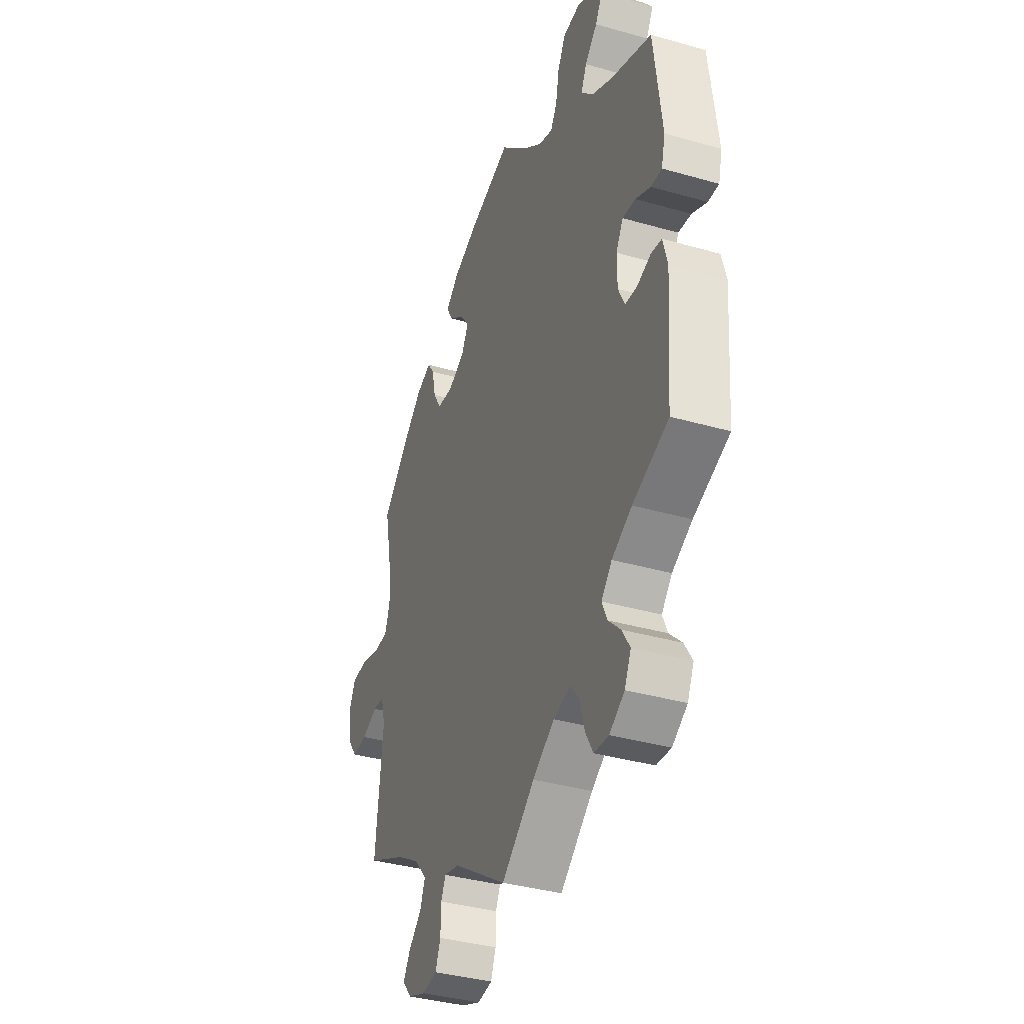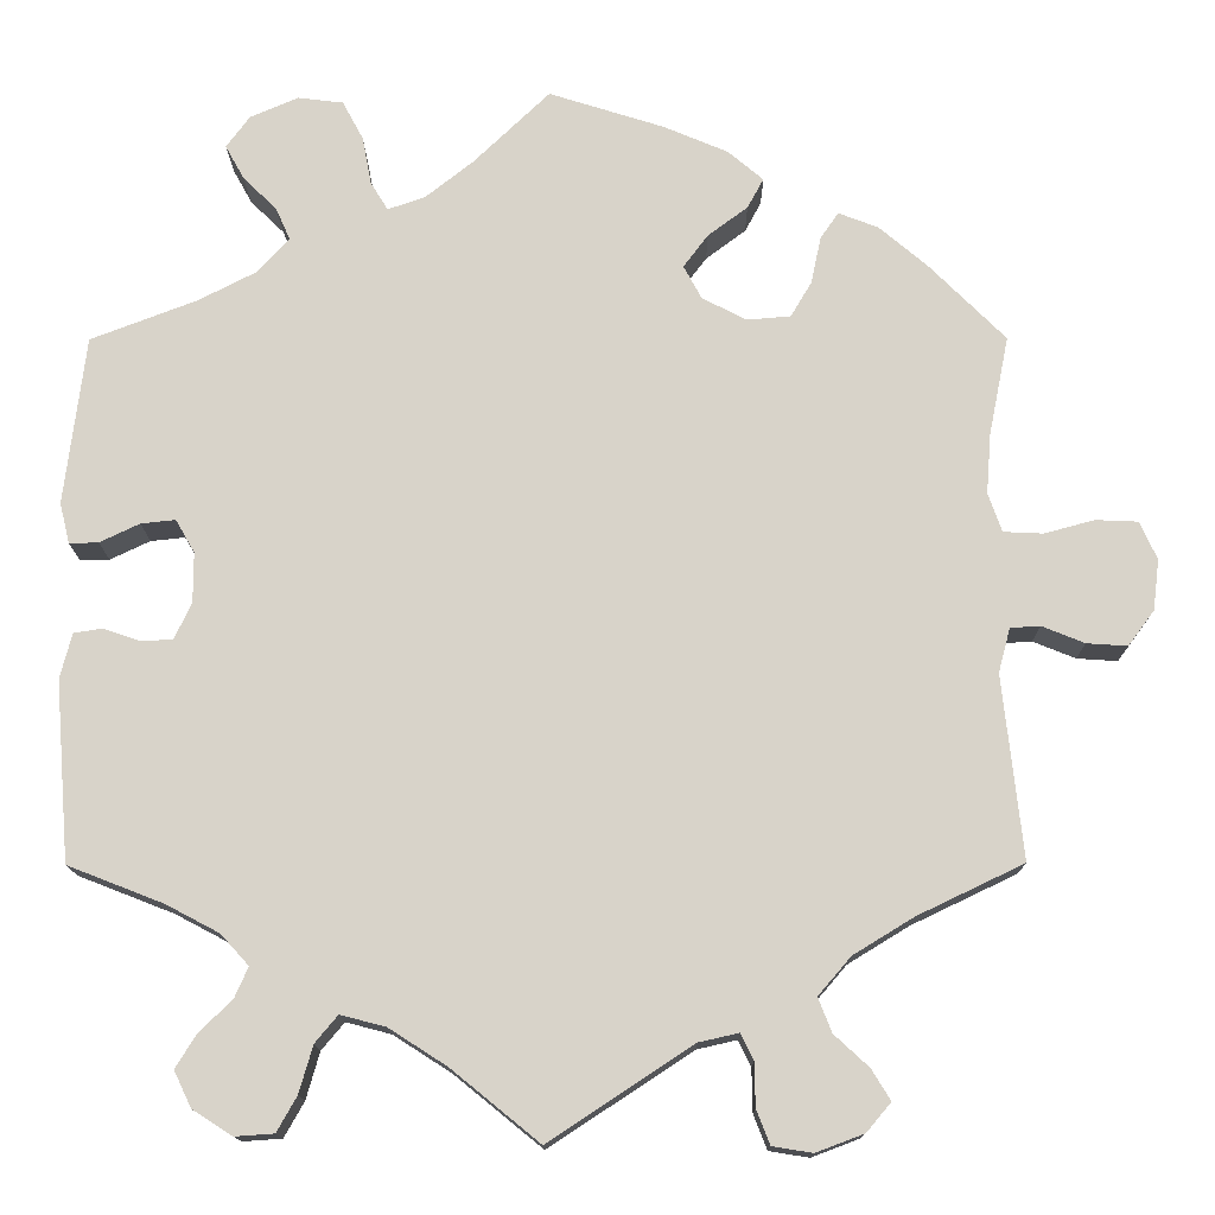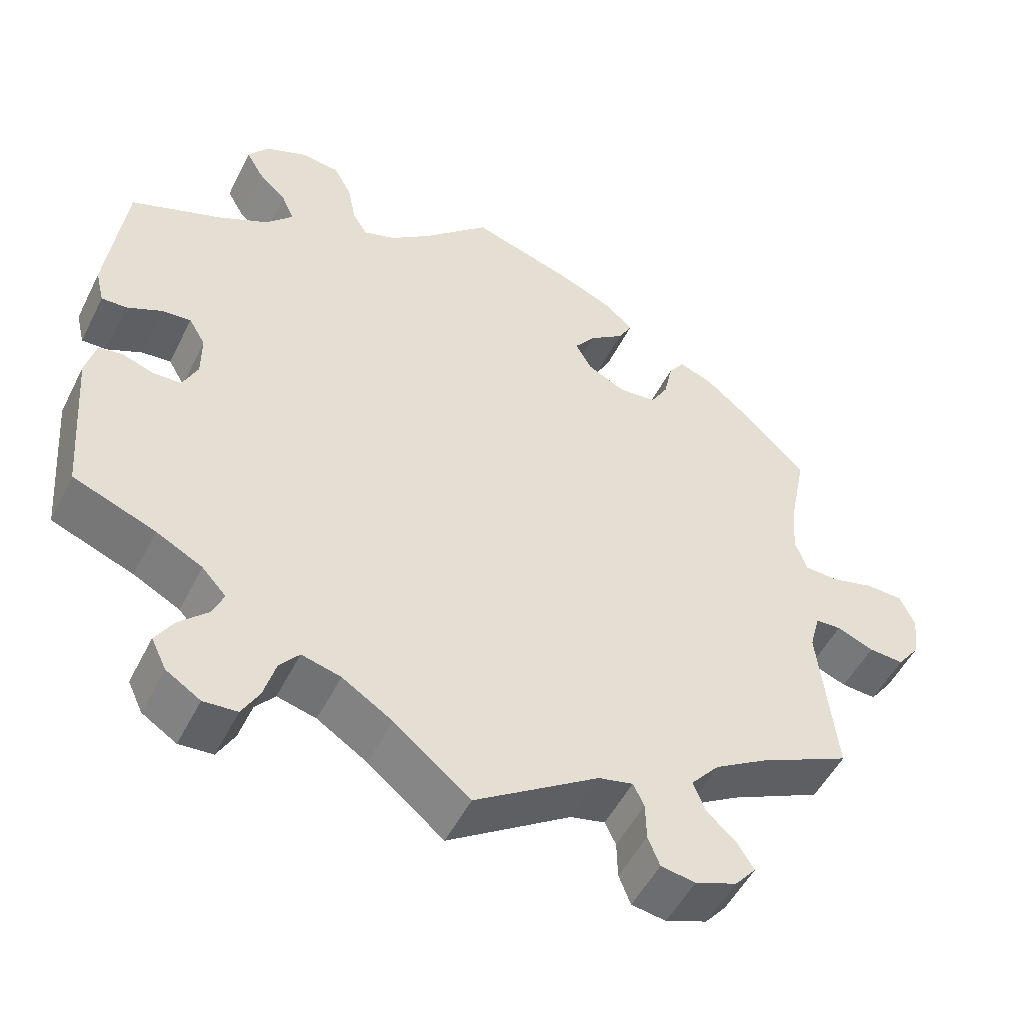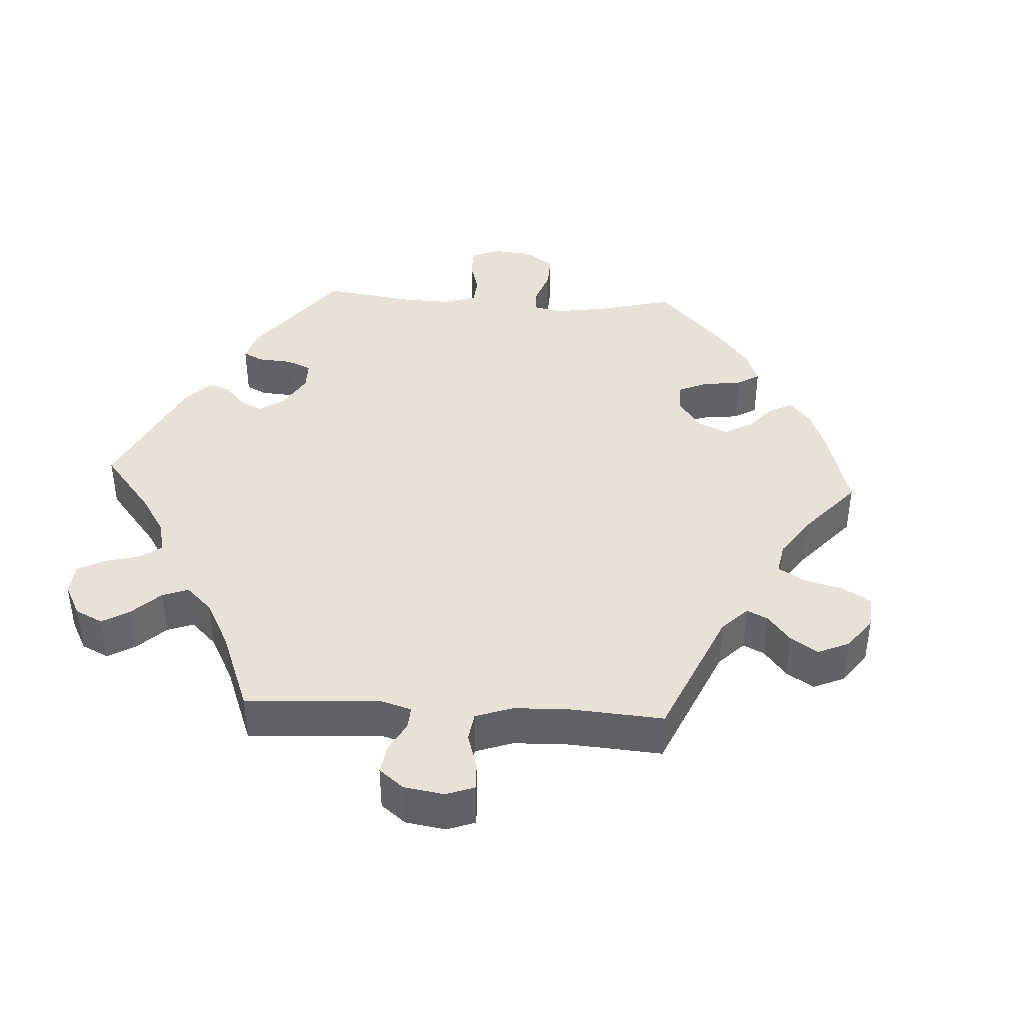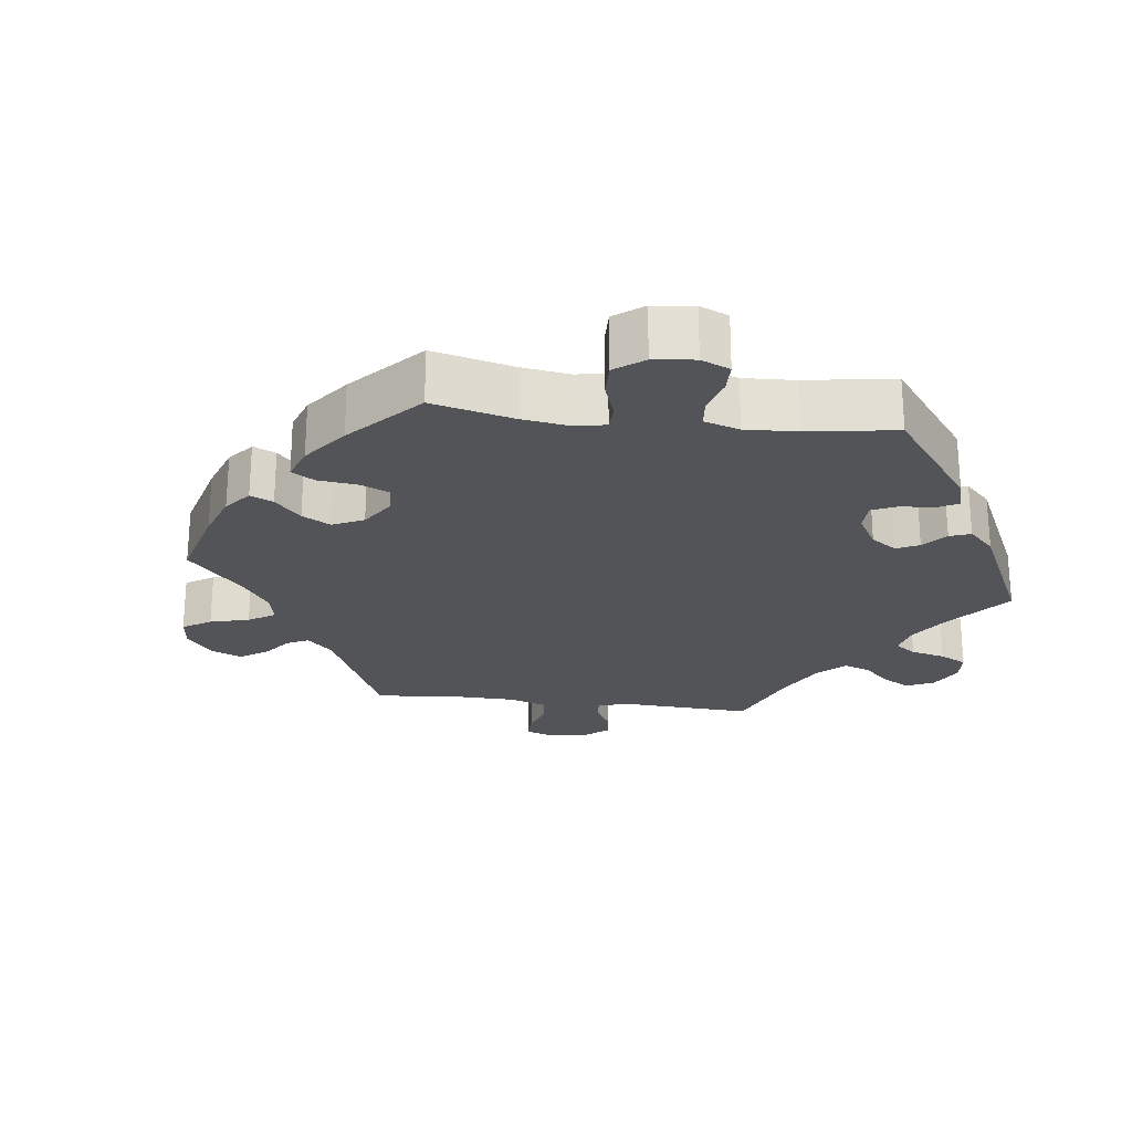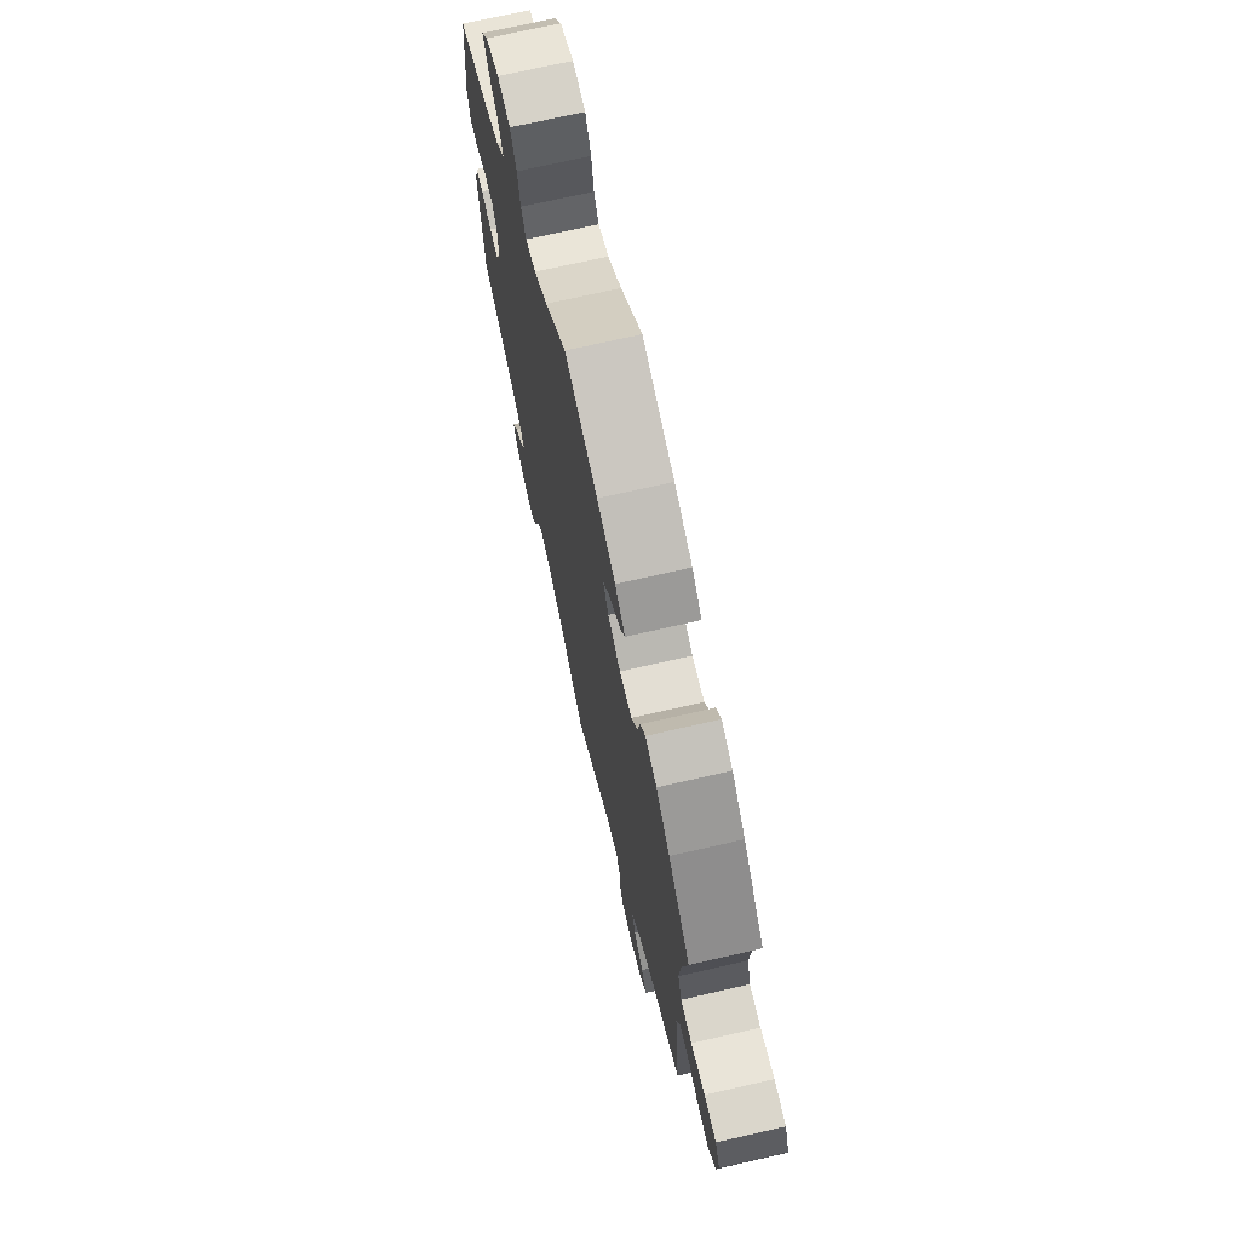
<metadata>
{"format":"obj","ext":"obj","renderer":"f3d","projection":"perspective","resolution":1024,"background":"white","views":[{"elev":-37.0,"azim":69.7,"up":"+Z"},{"elev":-14.3,"azim":-179.6,"up":"+Z"},{"elev":-51.2,"azim":153.9,"up":"+Z"},{"elev":40.4,"azim":-146.7,"up":"+Y"},{"elev":-23.5,"azim":22.8,"up":"+Y"},{"elev":71.5,"azim":-102.9,"up":"+Z"}]}
</metadata>
<code>
v -0.416 0.07 0.373
v -0.363 0.07 0.418
v -0.319 0.07 0.435
v -0.299 0.07 0.406
v -0.288 0.07 0.354
v -0.265 0.07 0.315
v -0.217 0.07 0.311
v -0.168 0.07 0.336
v -0.148 0.07 0.373
v -0.175 0.07 0.409
v -0.219 0.07 0.442
v -0.237 0.07 0.475
v -0.198 0.07 0.508
v -0.127 0.07 0.538
v 0 0.07 0.578
v 0.084 0.07 0.497
v 0.137 0.07 0.455
v 0.178 0.07 0.441
v 0.197 0.07 0.472
v 0.207 0.07 0.525
v 0.23 0.07 0.568
v 0.28 0.07 0.574
v 0.333 0.07 0.551
v 0.359 0.07 0.516
v 0.338 0.07 0.478
v 0.301 0.07 0.442
v 0.285 0.07 0.406
v 0.32 0.07 0.368
v 0.384 0.07 0.335
v 0.501 0.07 0.29
v 0.524 0.07 0.104
v 0.513 0.07 0.059
v 0.481 0.07 0.06
v 0.437 0.07 0.081
v 0.399 0.07 0.085
v 0.378 0.07 0.049
v 0.378 0.07 -0.007
v 0.397 0.07 -0.047
v 0.432 0.07 -0.049
v 0.473 0.07 -0.035
v 0.504 0.07 -0.04
v 0.517 0.07 -0.09
v 0.501 0.07 -0.289
v 0.396 0.07 -0.33
v 0.337 0.07 -0.361
v 0.306 0.07 -0.395
v 0.321 0.07 -0.429
v 0.357 0.07 -0.464
v 0.38 0.07 -0.501
v 0.361 0.07 -0.541
v 0.317 0.07 -0.569
v 0.274 0.07 -0.566
v 0.252 0.07 -0.527
v 0.237 0.07 -0.475
v 0.212 0.07 -0.445
v 0.162 0.07 -0.458
v 0.098 0.07 -0.499
v 0.001 0.07 -0.578
v -0.157 0.07 -0.474
v -0.201 0.07 -0.464
v -0.215 0.07 -0.493
v -0.216 0.07 -0.541
v -0.231 0.07 -0.579
v -0.275 0.07 -0.586
v -0.328 0.07 -0.566
v -0.355 0.07 -0.534
v -0.334 0.07 -0.5
v -0.296 0.07 -0.465
v -0.281 0.07 -0.427
v -0.317 0.07 -0.385
v -0.384 0.07 -0.344
v -0.501 0.07 -0.288
v -0.479 0.07 -0.085
v -0.492 0.07 -0.036
v -0.525 0.07 -0.034
v -0.572 0.07 -0.053
v -0.617 0.07 -0.056
v -0.646 0.07 -0.017
v -0.653 0.07 0.039
v -0.634 0.07 0.081
v -0.587 0.07 0.083
v -0.532 0.07 0.068
v -0.488 0.07 0.07
v -0.473 0.07 0.113
v -0.478 0.07 0.179
v -0.5 0.07 0.289
v -0.416 0 0.373
v -0.363 0 0.418
v -0.319 0 0.435
v -0.299 0 0.406
v -0.288 0 0.354
v -0.265 0 0.315
v -0.217 0 0.311
v -0.168 0 0.336
v -0.148 0 0.373
v -0.175 0 0.409
v -0.219 0 0.442
v -0.237 0 0.475
v -0.198 0 0.508
v -0.127 0 0.538
v 0 0 0.578
v 0.084 0 0.497
v 0.137 0 0.455
v 0.178 0 0.441
v 0.197 0 0.472
v 0.207 0 0.525
v 0.23 0 0.568
v 0.28 0 0.574
v 0.333 0 0.551
v 0.359 0 0.516
v 0.338 0 0.478
v 0.301 0 0.442
v 0.285 0 0.406
v 0.32 0 0.368
v 0.384 0 0.335
v 0.501 0 0.29
v 0.524 0 0.104
v 0.513 0 0.059
v 0.481 0 0.06
v 0.437 0 0.081
v 0.399 0 0.085
v 0.378 0 0.049
v 0.378 0 -0.007
v 0.397 0 -0.047
v 0.432 0 -0.049
v 0.473 0 -0.035
v 0.504 0 -0.04
v 0.517 0 -0.09
v 0.501 0 -0.289
v 0.396 0 -0.33
v 0.337 0 -0.361
v 0.306 0 -0.395
v 0.321 0 -0.429
v 0.357 0 -0.464
v 0.38 0 -0.501
v 0.361 0 -0.541
v 0.317 0 -0.569
v 0.274 0 -0.566
v 0.252 0 -0.527
v 0.237 0 -0.475
v 0.212 0 -0.445
v 0.162 0 -0.458
v 0.098 0 -0.499
v 0.001 0 -0.578
v -0.157 0 -0.474
v -0.201 0 -0.464
v -0.215 0 -0.493
v -0.216 0 -0.541
v -0.231 0 -0.579
v -0.275 0 -0.586
v -0.328 0 -0.566
v -0.355 0 -0.534
v -0.334 0 -0.5
v -0.296 0 -0.465
v -0.281 0 -0.427
v -0.317 0 -0.385
v -0.384 0 -0.344
v -0.501 0 -0.288
v -0.479 0 -0.085
v -0.492 0 -0.036
v -0.525 0 -0.034
v -0.572 0 -0.053
v -0.617 0 -0.056
v -0.646 0 -0.017
v -0.653 0 0.039
v -0.634 0 0.081
v -0.587 0 0.083
v -0.532 0 0.068
v -0.488 0 0.07
v -0.473 0 0.113
v -0.478 0 0.179
v -0.5 0 0.289
f 85 86 1 2
f 84 85 2 3
f 83 84 3 4
f 79 80 81 82
f 79 82 83
f 78 79 83
f 75 76 77 78
f 74 75 78 83
f 73 74 83 4
f 71 72 73 4
f 65 66 67 68
f 65 68 69
f 64 65 69
f 61 62 63 64
f 60 61 64 69
f 59 60 69 70
f 57 58 59
f 56 57 59 70
f 51 52 53 54
f 51 54 55
f 50 51 55
f 47 48 49 50
f 46 47 50 55
f 45 46 55 56
f 41 42 43 44
f 39 40 41 44
f 38 39 44 45
f 37 38 45 56
f 31 32 33 34
f 29 30 31 34
f 28 29 34 35
f 27 28 35 36
f 23 24 25 26
f 23 26 27
f 22 23 27
f 19 20 21 22
f 18 19 22 27
f 13 14 15 16
f 13 16 17
f 10 11 12 13
f 9 10 13 17
f 8 9 17 18
f 70 71 4 5
f 56 70 5 6
f 37 56 6 7
f 18 27 36 37
f 7 8 18 37
f 88 87 172 171
f 89 88 171 170
f 90 89 170 169
f 168 167 166 165
f 169 168 165
f 169 165 164
f 164 163 162 161
f 169 164 161 160
f 90 169 160 159
f 90 159 158 157
f 154 153 152 151
f 155 154 151
f 155 151 150
f 150 149 148 147
f 155 150 147 146
f 156 155 146 145
f 145 144 143
f 156 145 143 142
f 140 139 138 137
f 141 140 137
f 141 137 136
f 136 135 134 133
f 141 136 133 132
f 142 141 132 131
f 130 129 128 127
f 130 127 126 125
f 131 130 125 124
f 142 131 124 123
f 120 119 118 117
f 120 117 116 115
f 121 120 115 114
f 122 121 114 113
f 112 111 110 109
f 113 112 109
f 113 109 108
f 108 107 106 105
f 113 108 105 104
f 102 101 100 99
f 103 102 99
f 99 98 97 96
f 103 99 96 95
f 104 103 95 94
f 91 90 157 156
f 92 91 156 142
f 93 92 142 123
f 123 122 113 104
f 123 104 94 93
f 1 87 88 2
f 2 88 89 3
f 3 89 90 4
f 4 90 91 5
f 5 91 92 6
f 6 92 93 7
f 7 93 94 8
f 8 94 95 9
f 9 95 96 10
f 10 96 97 11
f 11 97 98 12
f 12 98 99 13
f 13 99 100 14
f 14 100 101 15
f 15 101 102 16
f 16 102 103 17
f 17 103 104 18
f 18 104 105 19
f 19 105 106 20
f 20 106 107 21
f 21 107 108 22
f 22 108 109 23
f 23 109 110 24
f 24 110 111 25
f 25 111 112 26
f 26 112 113 27
f 27 113 114 28
f 28 114 115 29
f 29 115 116 30
f 30 116 117 31
f 31 117 118 32
f 32 118 119 33
f 33 119 120 34
f 34 120 121 35
f 35 121 122 36
f 36 122 123 37
f 37 123 124 38
f 38 124 125 39
f 39 125 126 40
f 40 126 127 41
f 41 127 128 42
f 42 128 129 43
f 43 129 130 44
f 44 130 131 45
f 45 131 132 46
f 46 132 133 47
f 47 133 134 48
f 48 134 135 49
f 49 135 136 50
f 50 136 137 51
f 51 137 138 52
f 52 138 139 53
f 53 139 140 54
f 54 140 141 55
f 55 141 142 56
f 56 142 143 57
f 57 143 144 58
f 58 144 145 59
f 59 145 146 60
f 60 146 147 61
f 61 147 148 62
f 62 148 149 63
f 63 149 150 64
f 64 150 151 65
f 65 151 152 66
f 66 152 153 67
f 67 153 154 68
f 68 154 155 69
f 69 155 156 70
f 70 156 157 71
f 71 157 158 72
f 72 158 159 73
f 73 159 160 74
f 74 160 161 75
f 75 161 162 76
f 76 162 163 77
f 77 163 164 78
f 78 164 165 79
f 79 165 166 80
f 80 166 167 81
f 81 167 168 82
f 82 168 169 83
f 83 169 170 84
f 84 170 171 85
f 85 171 172 86
f 86 172 87 1

</code>
